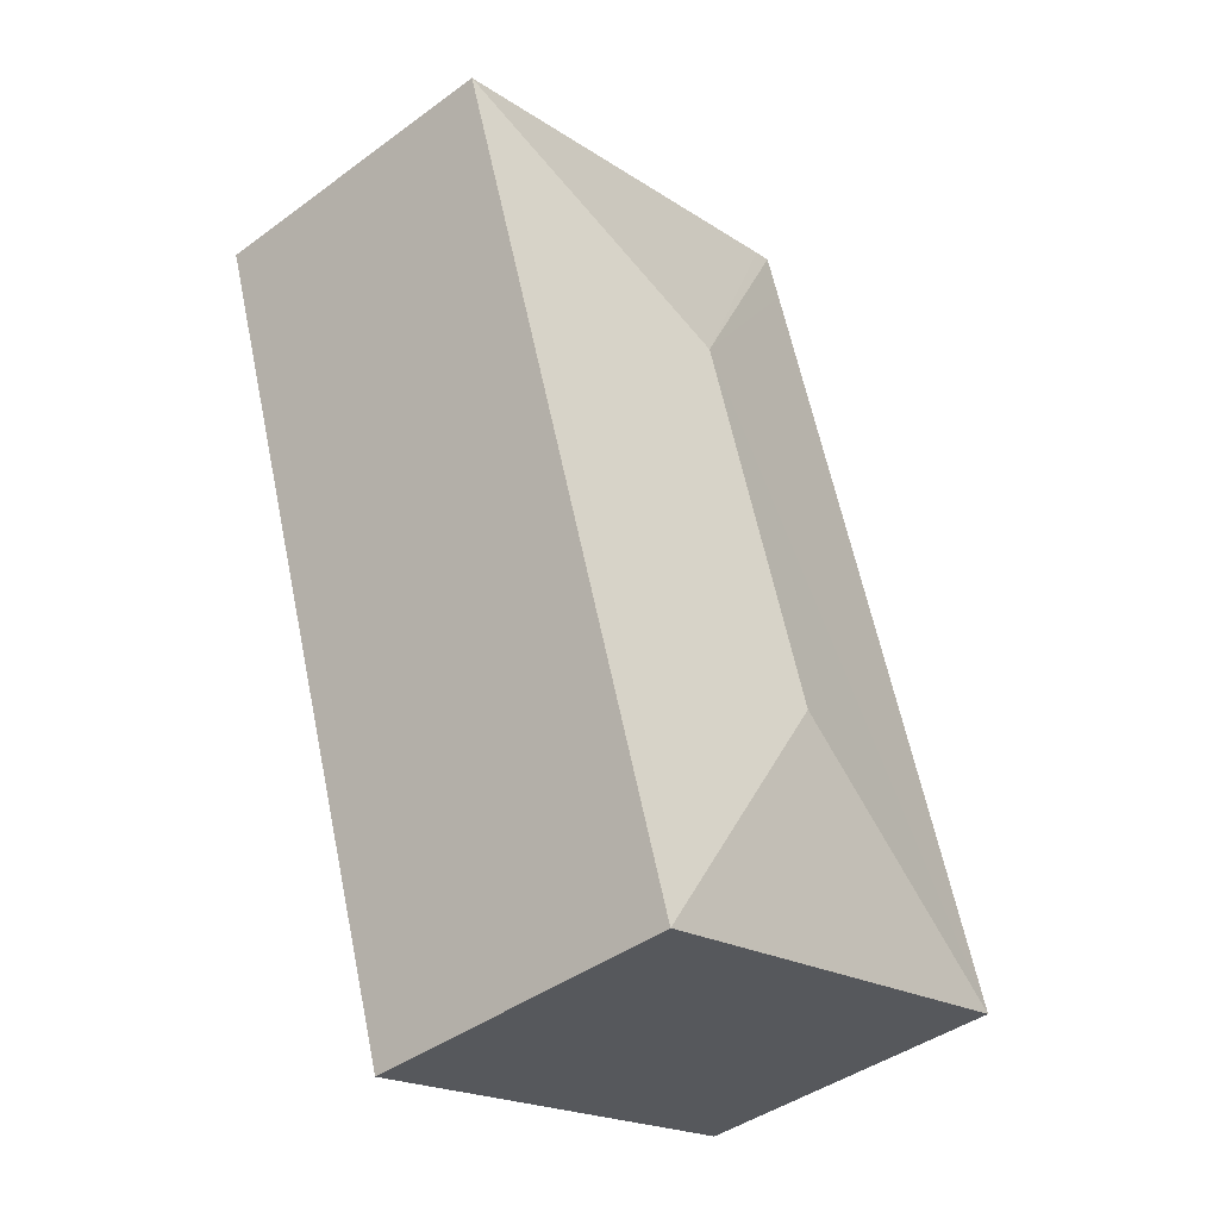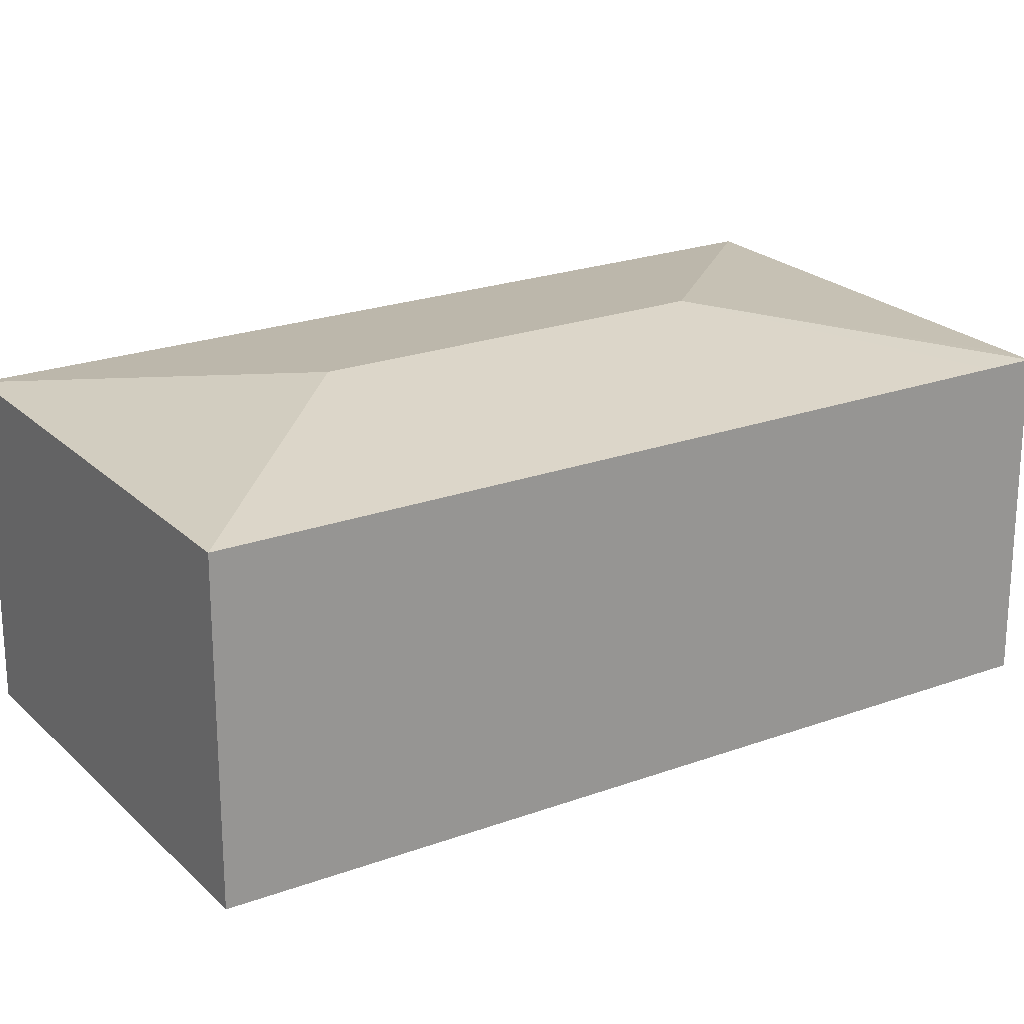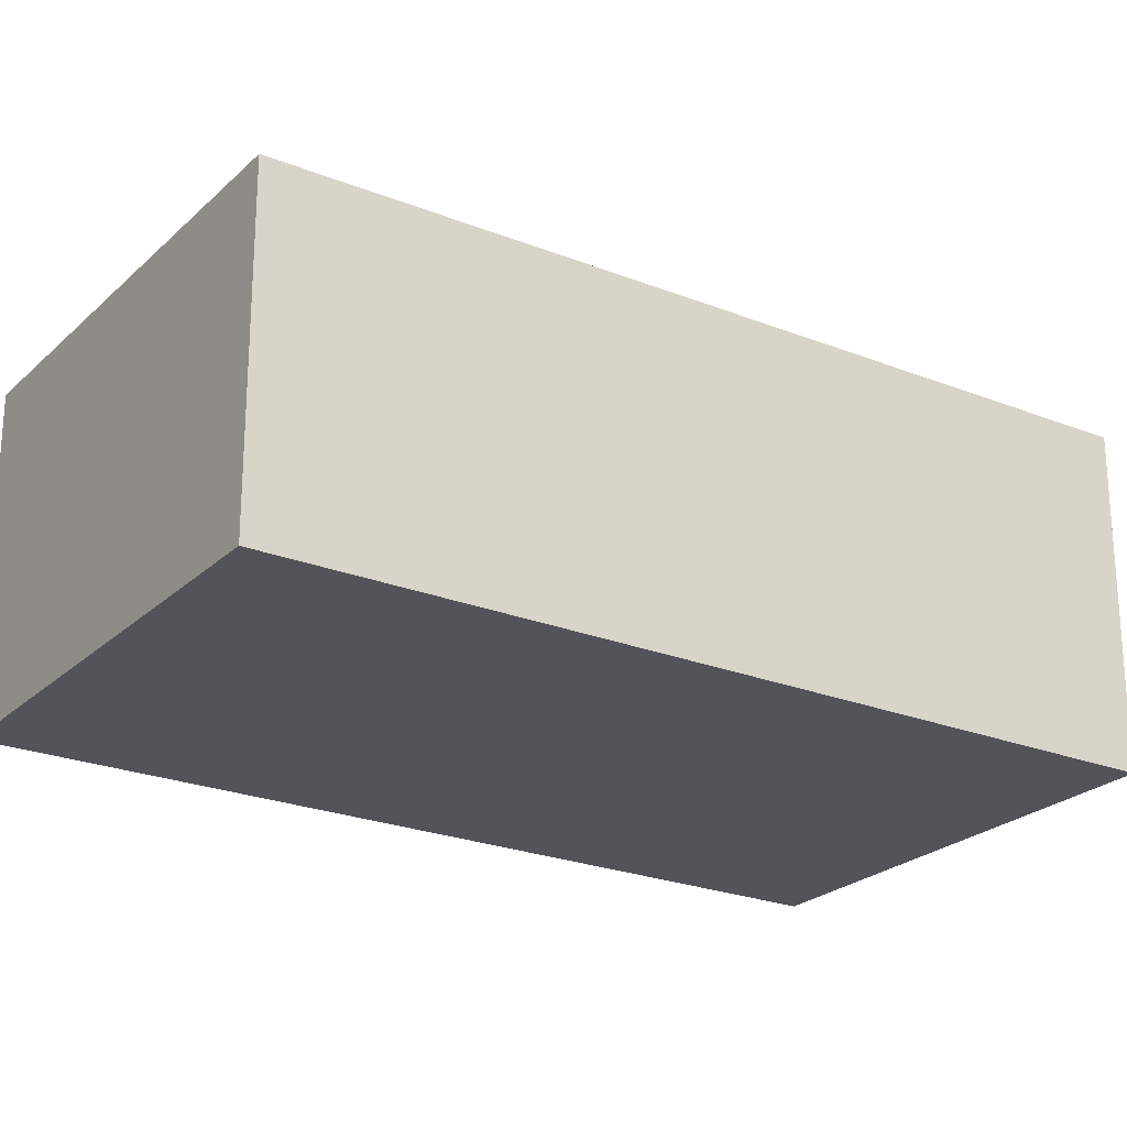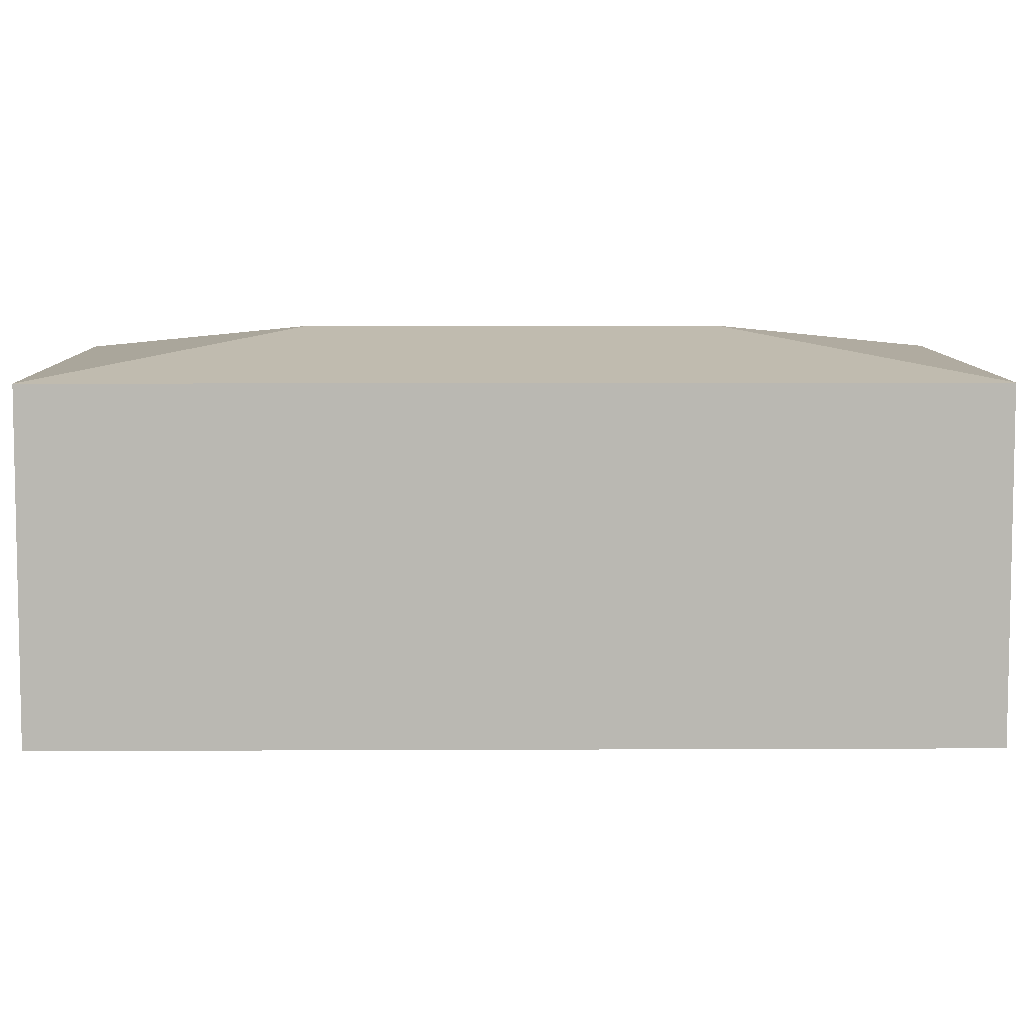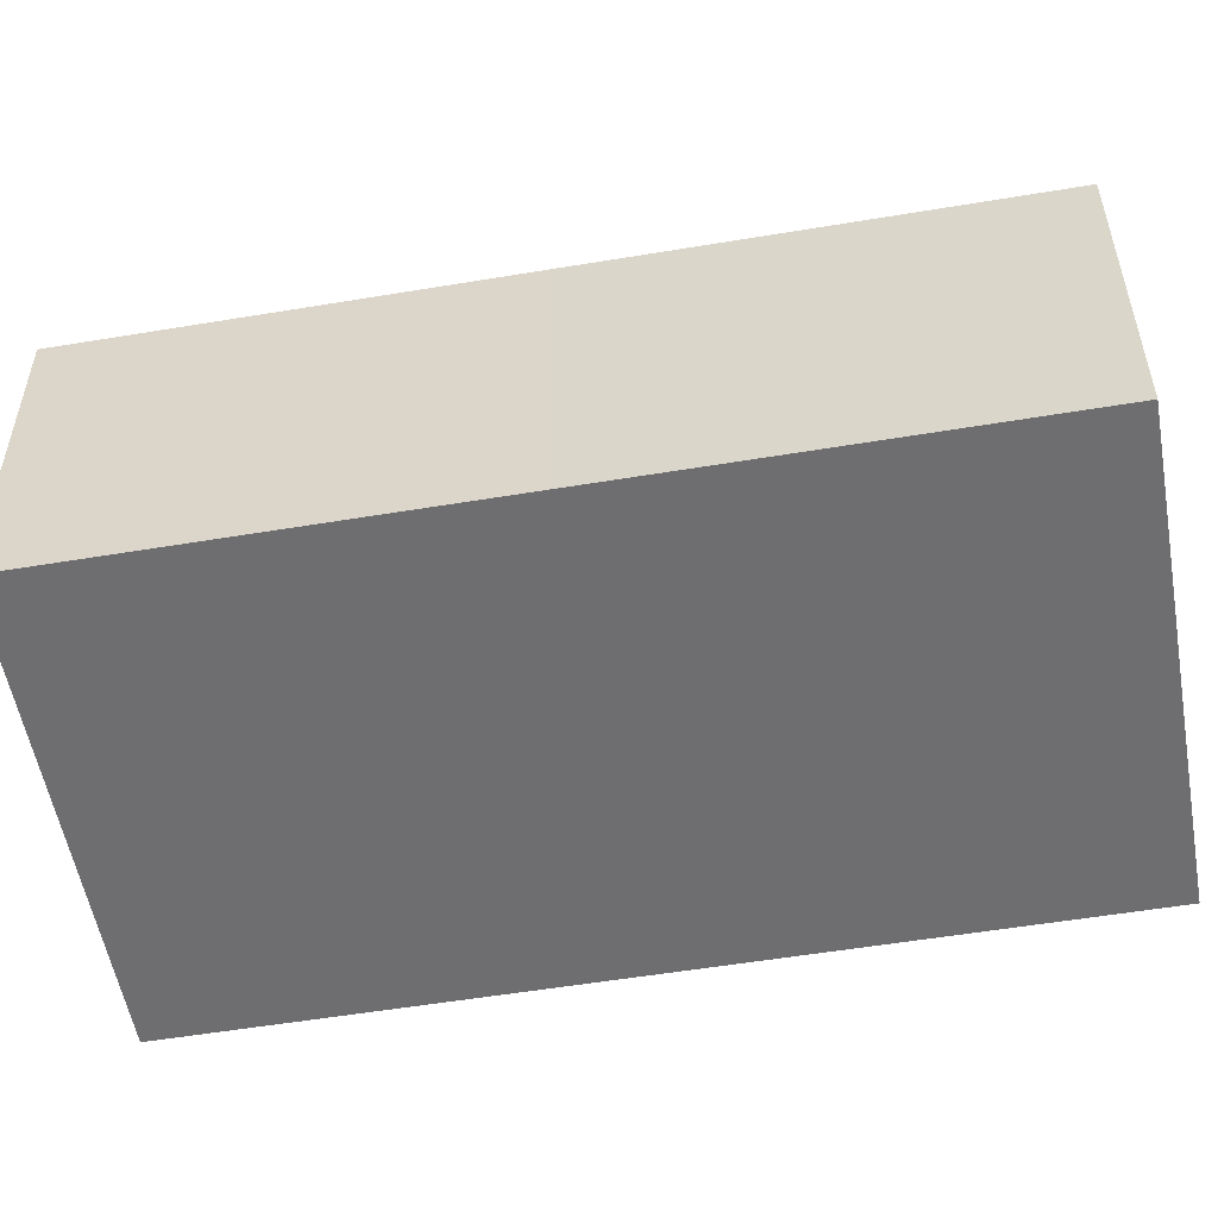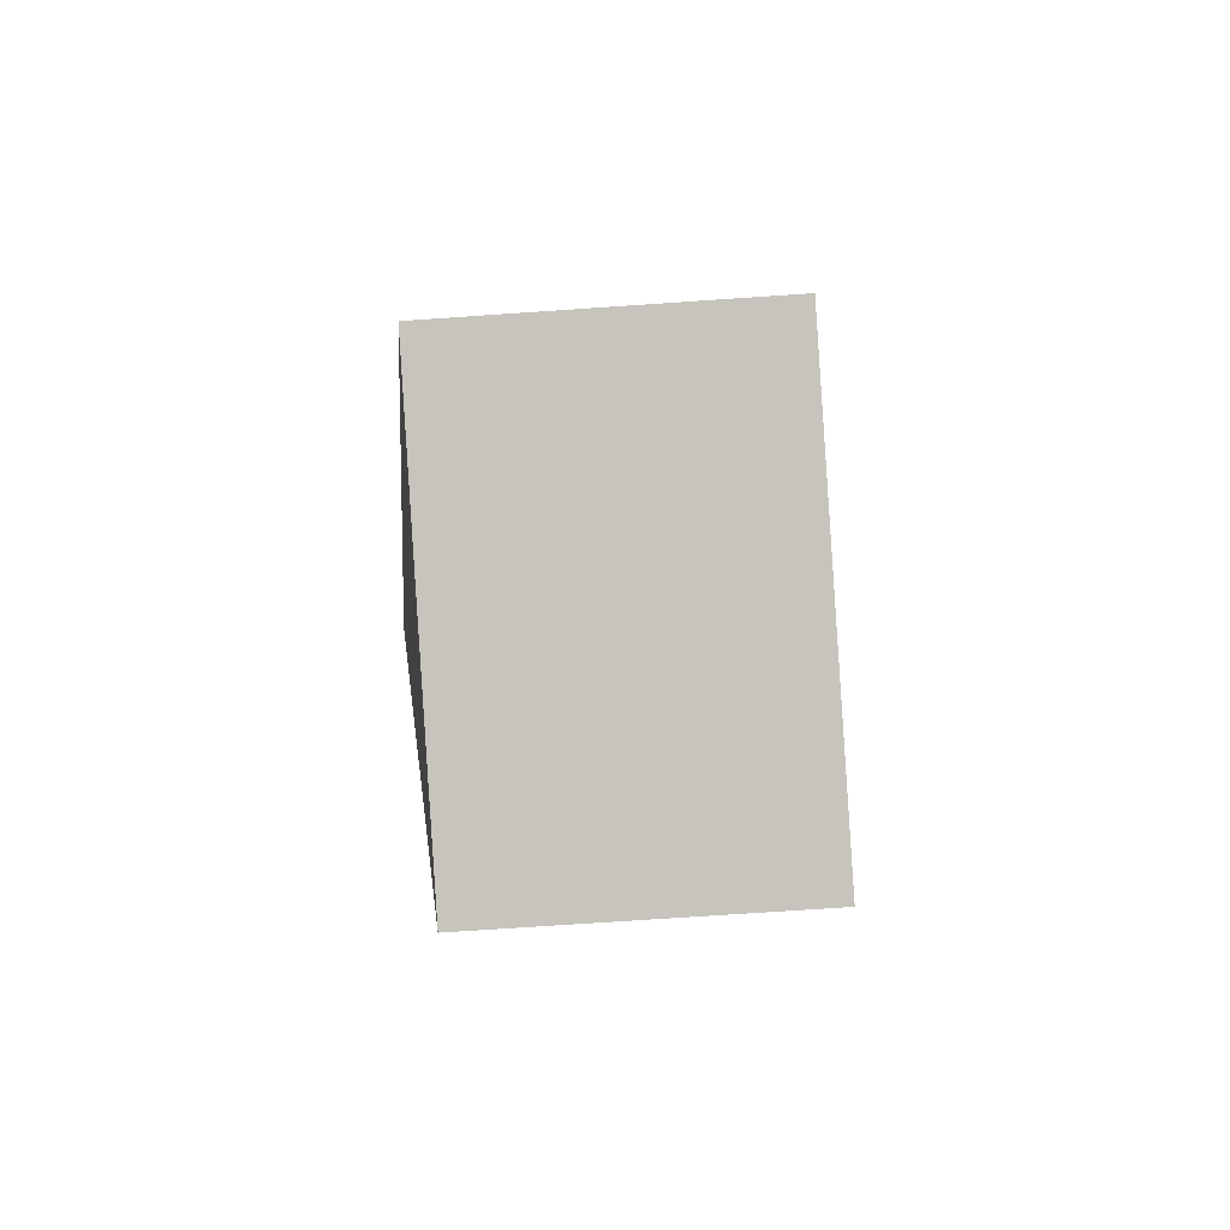
<metadata>
{"format":"obj","ext":"obj","renderer":"f3d","projection":"perspective","resolution":1024,"background":"white","views":[{"elev":-42.5,"azim":131.2,"up":"+Z"},{"elev":22.4,"azim":-104.5,"up":"+Y"},{"elev":-23.8,"azim":-105.7,"up":"+Y"},{"elev":7.6,"azim":-72.8,"up":"+Y"},{"elev":-54.4,"azim":118.0,"up":"+Y"},{"elev":-72.1,"azim":-86.1,"up":"+Z"}]}
</metadata>
<code>
v  2.177 2.458 6.218
v  3.191 2.727 3.991
v  2.03 2.457 6.266
v  5.466 2.457 5.153
v  1.912 2.458 5.901
v  0 2.457 1.504e-16
v  2.275 2.727 1.161
v  4.462 2.458 2.055
v  3.436 2.457 -1.113
v  3.436 6.815e-17 -1.113
v  0 0 0
v  1.912 -3.613e-16 5.901
v  2.03 -3.837e-16 6.266
v  5.466 -3.155e-16 5.153
v  2.177 -3.807e-16 6.218
v  4.462 -1.258e-16 2.055
g defaultobject
f 1 2 3
f 2 1 4
f 2 5 3
f 5 2 6
f 6 2 7
f 8 2 4
f 2 8 9
f 2 9 7
f 7 9 6
f 10 6 9
f 6 10 11
f 11 5 6
f 5 11 12
f 5 12 3
f 3 12 13
f 13 1 3
f 1 13 4
f 4 13 14
f 14 13 15
f 8 10 9
f 10 8 16
f 16 8 4
f 16 4 14
f 12 15 13
f 15 12 14
f 14 12 11
f 14 11 16
f 16 11 10

</code>
